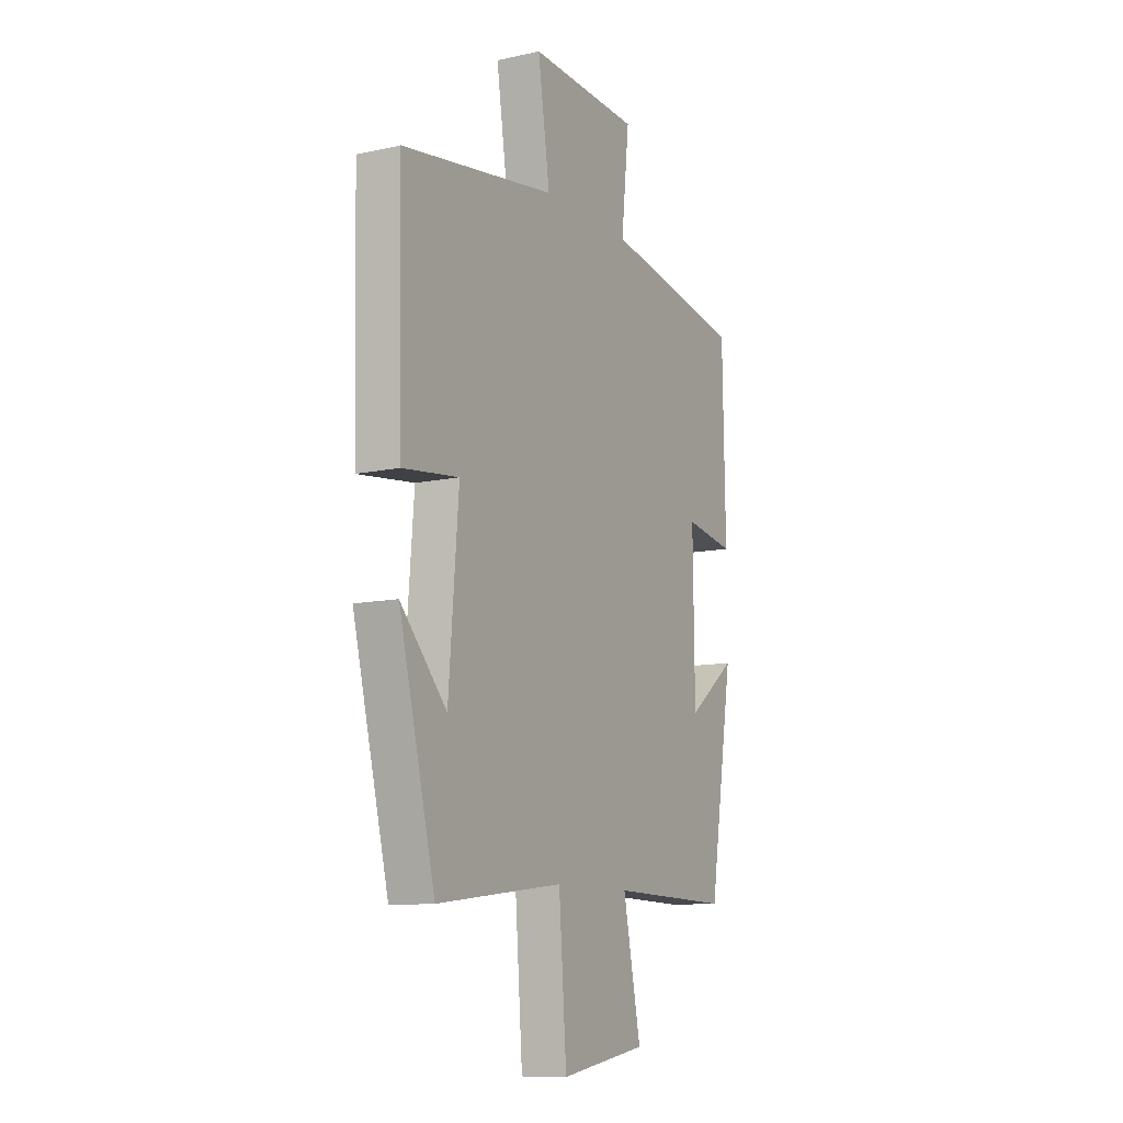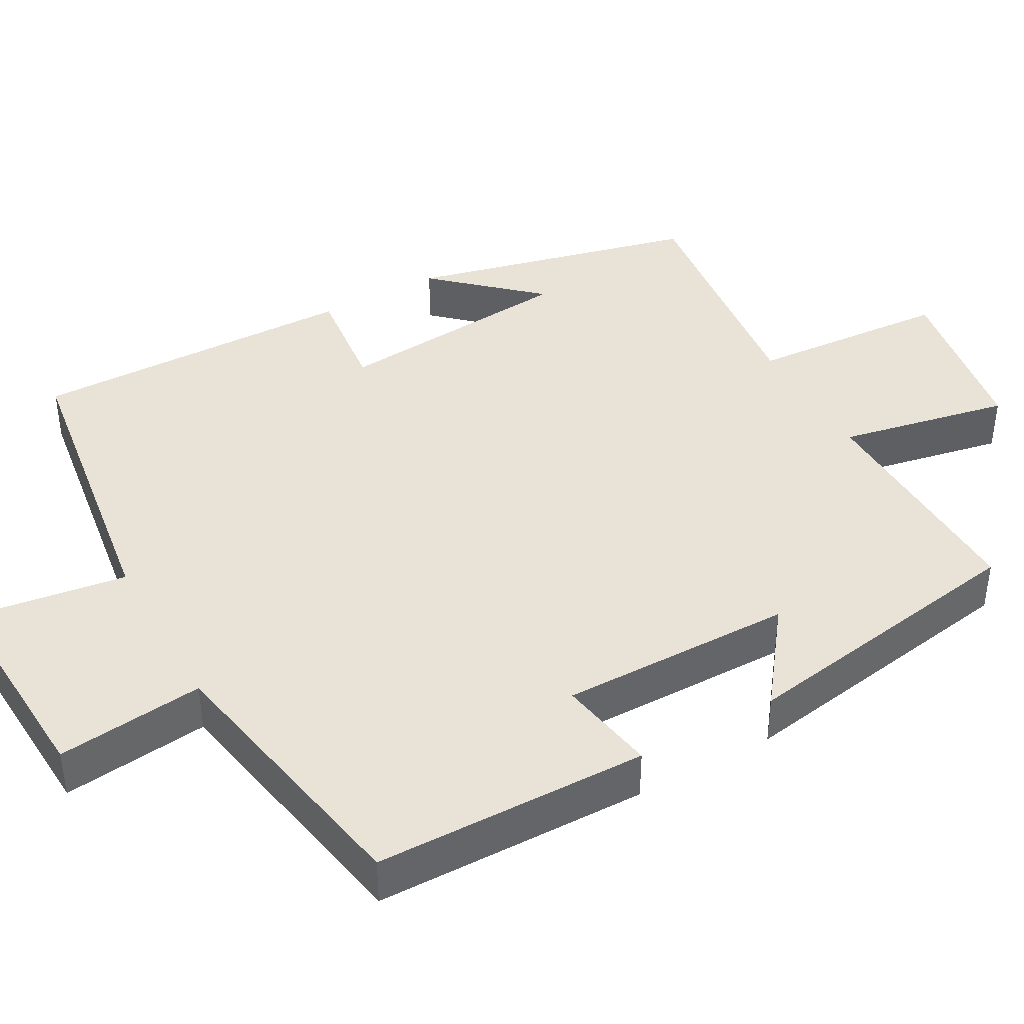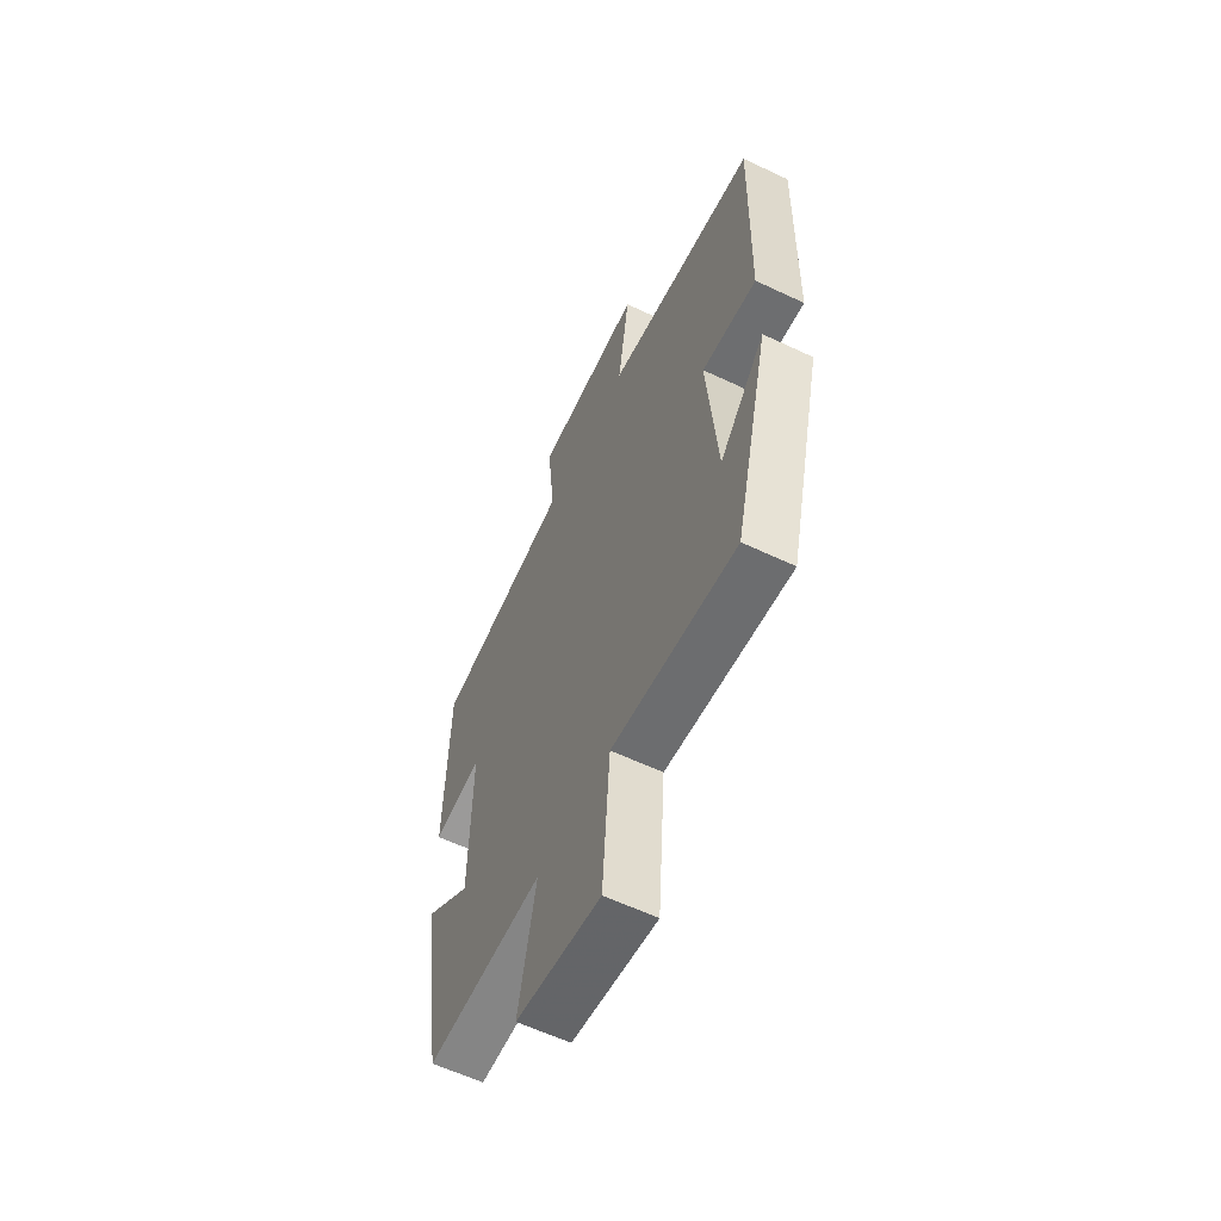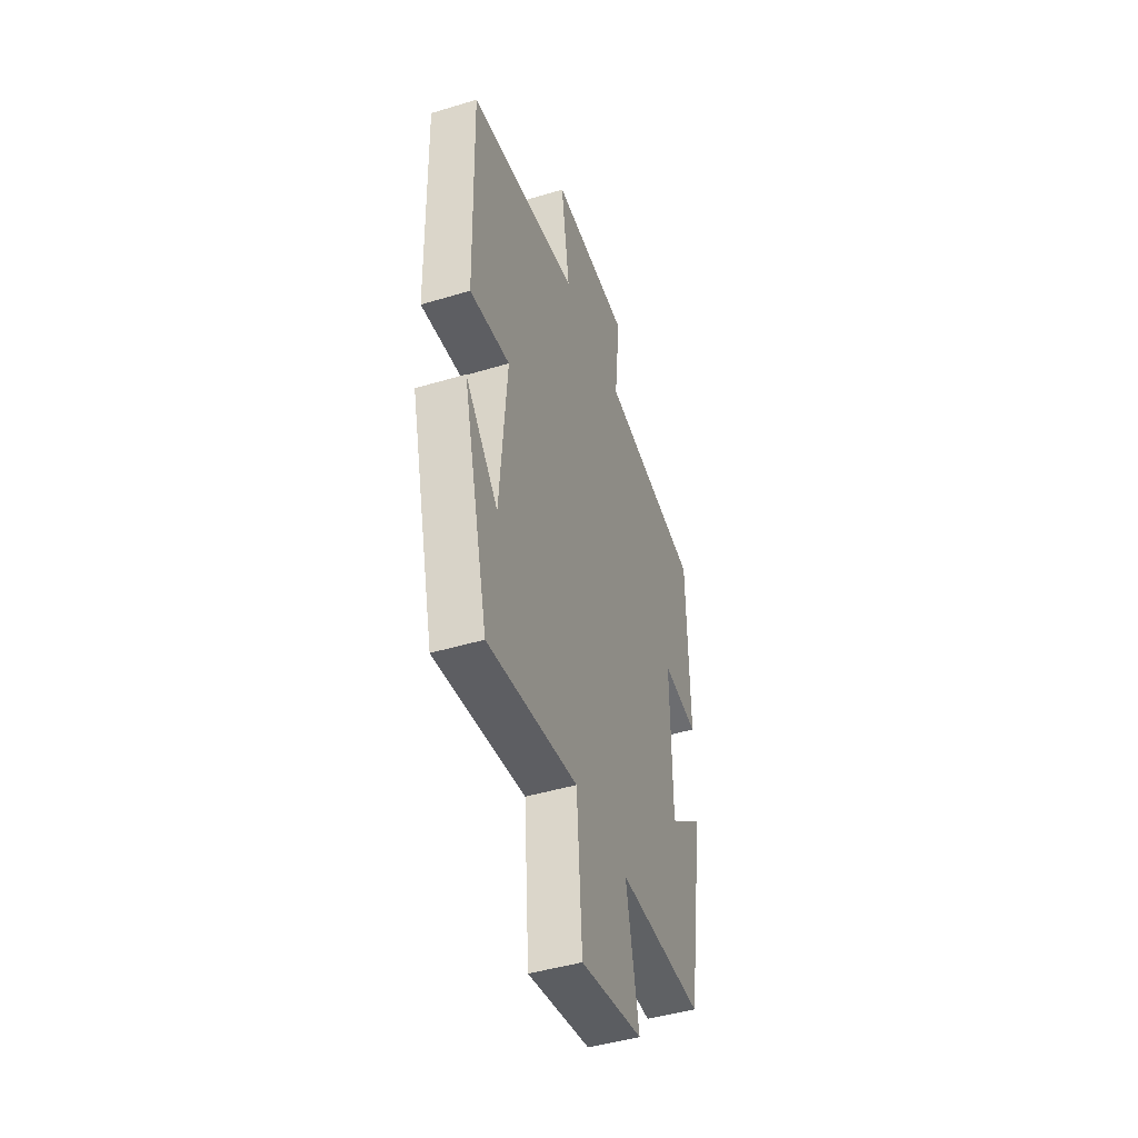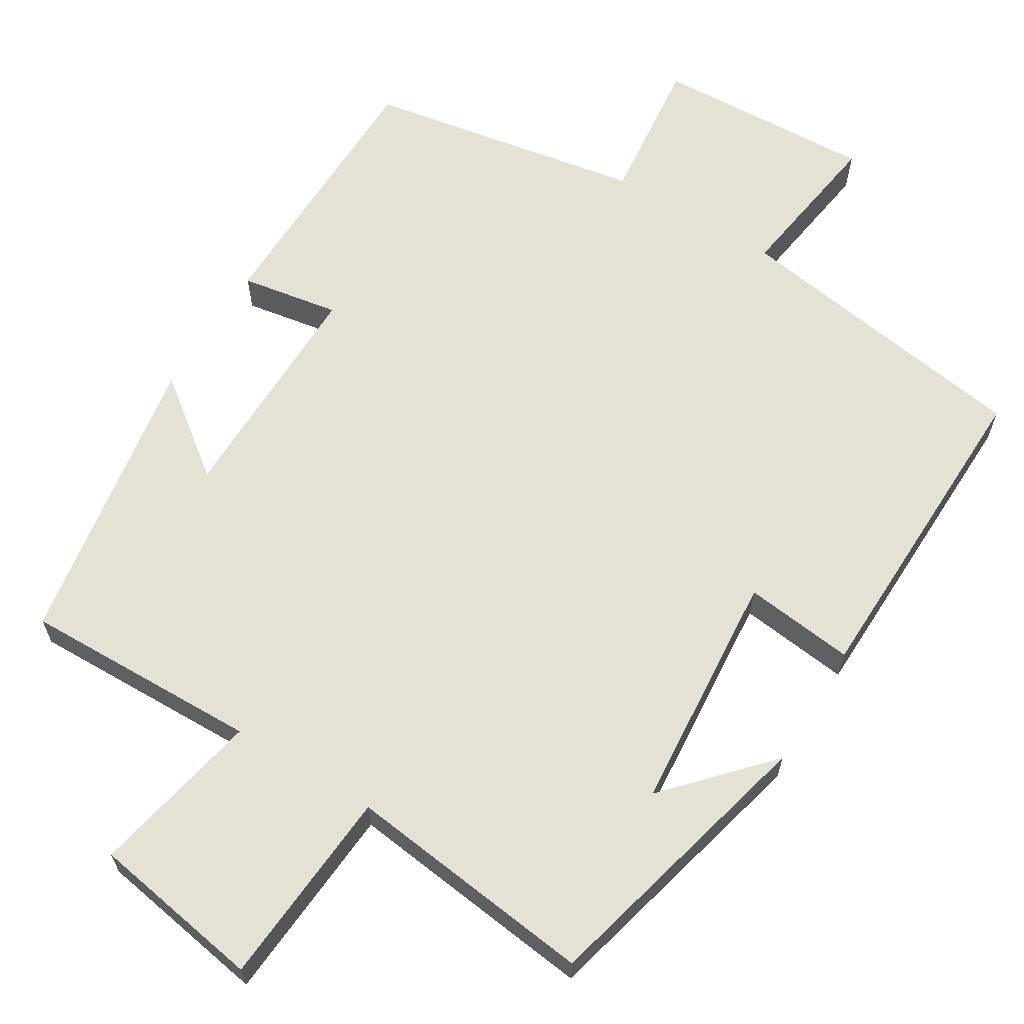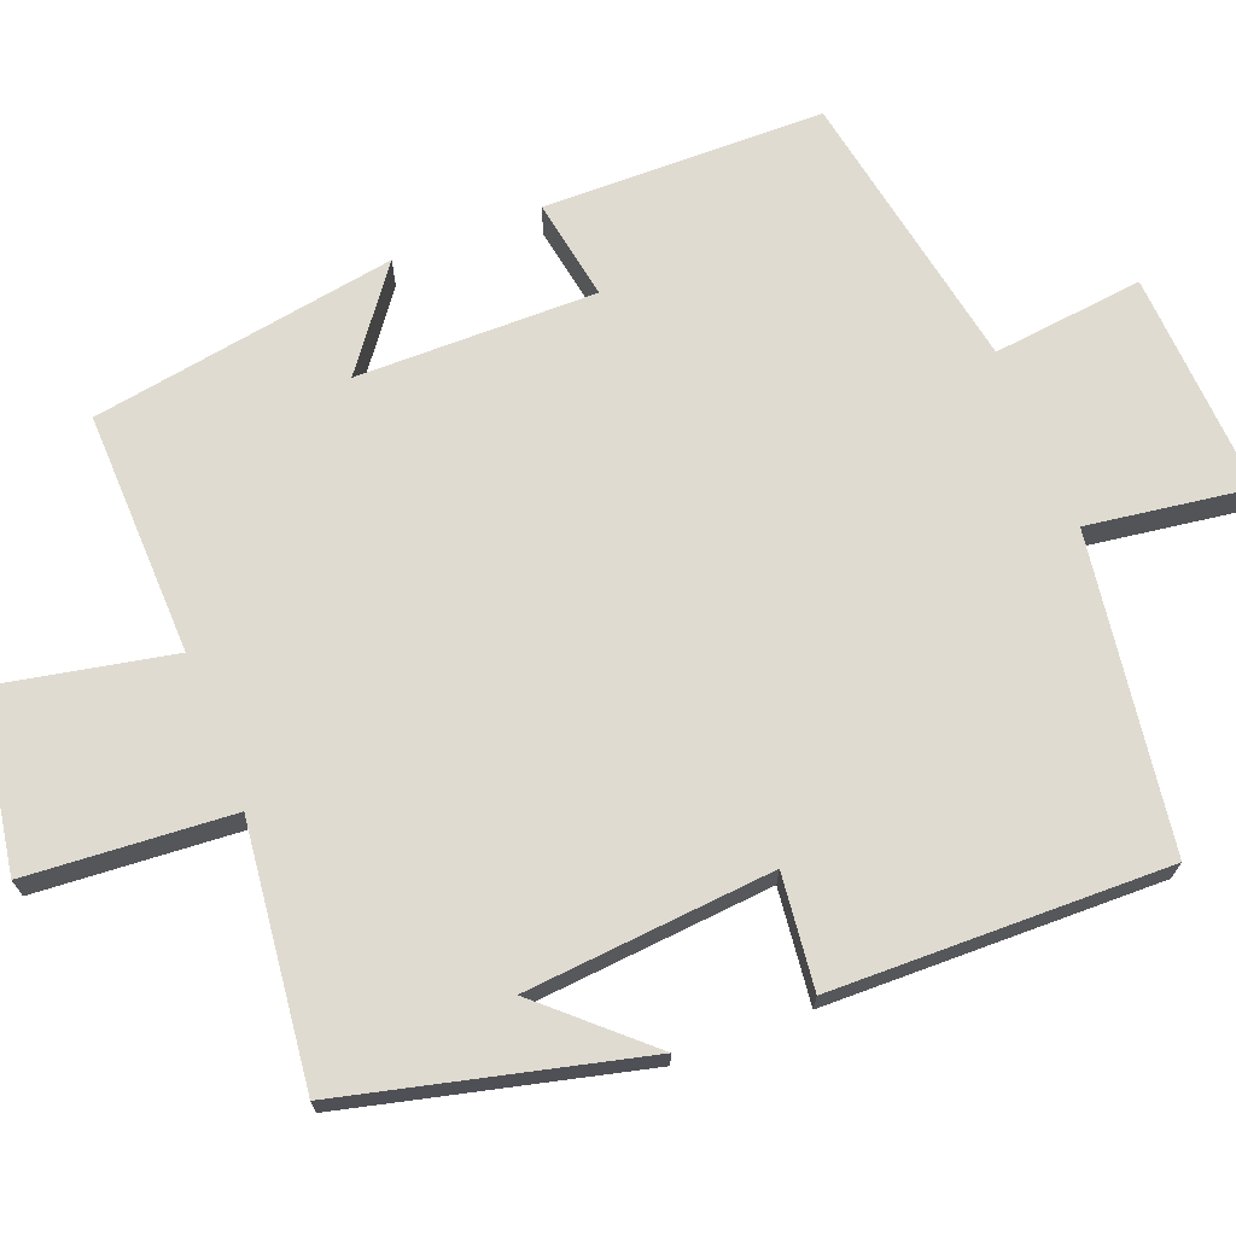
<metadata>
{"format":"obj","ext":"obj","renderer":"f3d","projection":"perspective","resolution":1024,"background":"white","views":[{"elev":-10.8,"azim":-61.5,"up":"+Z"},{"elev":41.4,"azim":60.6,"up":"+Y"},{"elev":-60.5,"azim":-115.8,"up":"+Z"},{"elev":-45.3,"azim":-70.8,"up":"+Z"},{"elev":64.1,"azim":-148.6,"up":"+Y"},{"elev":70.1,"azim":-111.6,"up":"+Y"}]}
</metadata>
<code>
v 0.437 0.07 -0.507
v 0.124 0.07 -0.5
v 0.17 0.07 -0.725
v -0.056 0.07 -0.763
v -0.076 0.07 -0.5
v -0.406 0.07 -0.54
v -0.5 0.07 -0.162
v -0.38 0.07 -0.293
v -0.354 0.07 0.025
v -0.5 0.07 0.008
v -0.51 0.07 0.439
v -0.108 0.07 0.5
v -0.139 0.07 0.708
v 0.149 0.07 0.694
v 0.128 0.07 0.5
v 0.493 0.07 0.435
v 0.5 0.07 0.075
v 0.37 0.07 0.097
v 0.374 0.07 -0.211
v 0.5 0.07 -0.115
v 0.437 0 -0.507
v 0.124 0 -0.5
v 0.17 0 -0.725
v -0.056 0 -0.763
v -0.076 0 -0.5
v -0.406 0 -0.54
v -0.5 0 -0.162
v -0.38 0 -0.293
v -0.354 0 0.025
v -0.5 0 0.008
v -0.51 0 0.439
v -0.108 0 0.5
v -0.139 0 0.708
v 0.149 0 0.694
v 0.128 0 0.5
v 0.493 0 0.435
v 0.5 0 0.075
v 0.37 0 0.097
v 0.374 0 -0.211
v 0.5 0 -0.115
f 19 20 1 2
f 18 19 2
f 15 16 17 18
f 15 18 2
f 12 13 14 15
f 11 12 15
f 10 11 15
f 9 10 15
f 8 9 15 2
f 6 7 8
f 5 6 8
f 5 8 2
f 2 3 4 5
f 22 21 40 39
f 22 39 38
f 38 37 36 35
f 22 38 35
f 35 34 33 32
f 35 32 31
f 35 31 30
f 35 30 29
f 22 35 29 28
f 28 27 26
f 28 26 25
f 22 28 25
f 25 24 23 22
f 1 21 22 2
f 2 22 23 3
f 3 23 24 4
f 4 24 25 5
f 5 25 26 6
f 6 26 27 7
f 7 27 28 8
f 8 28 29 9
f 9 29 30 10
f 10 30 31 11
f 11 31 32 12
f 12 32 33 13
f 13 33 34 14
f 14 34 35 15
f 15 35 36 16
f 16 36 37 17
f 17 37 38 18
f 18 38 39 19
f 19 39 40 20
f 20 40 21 1

</code>
